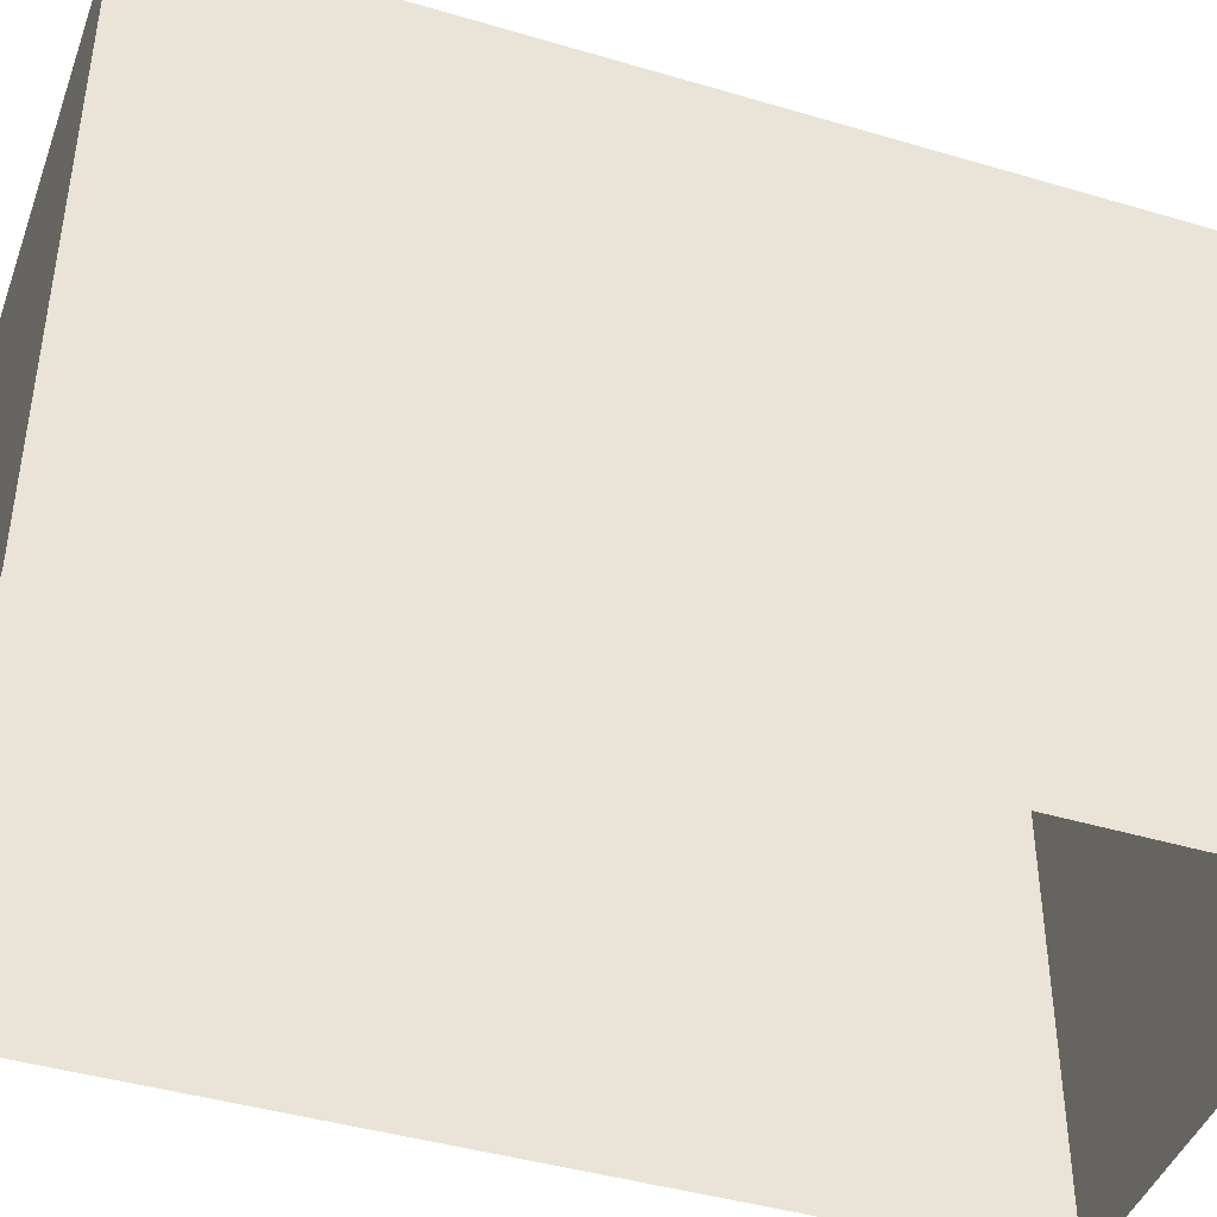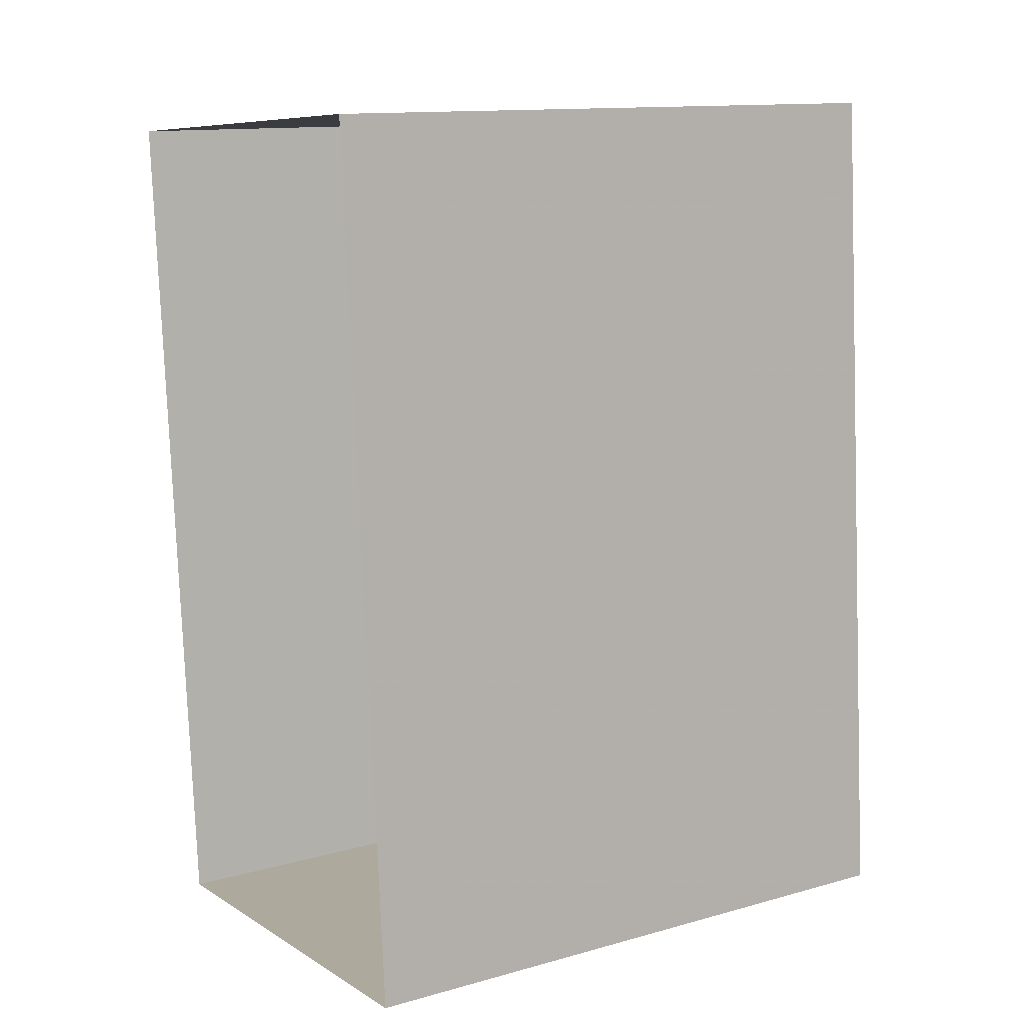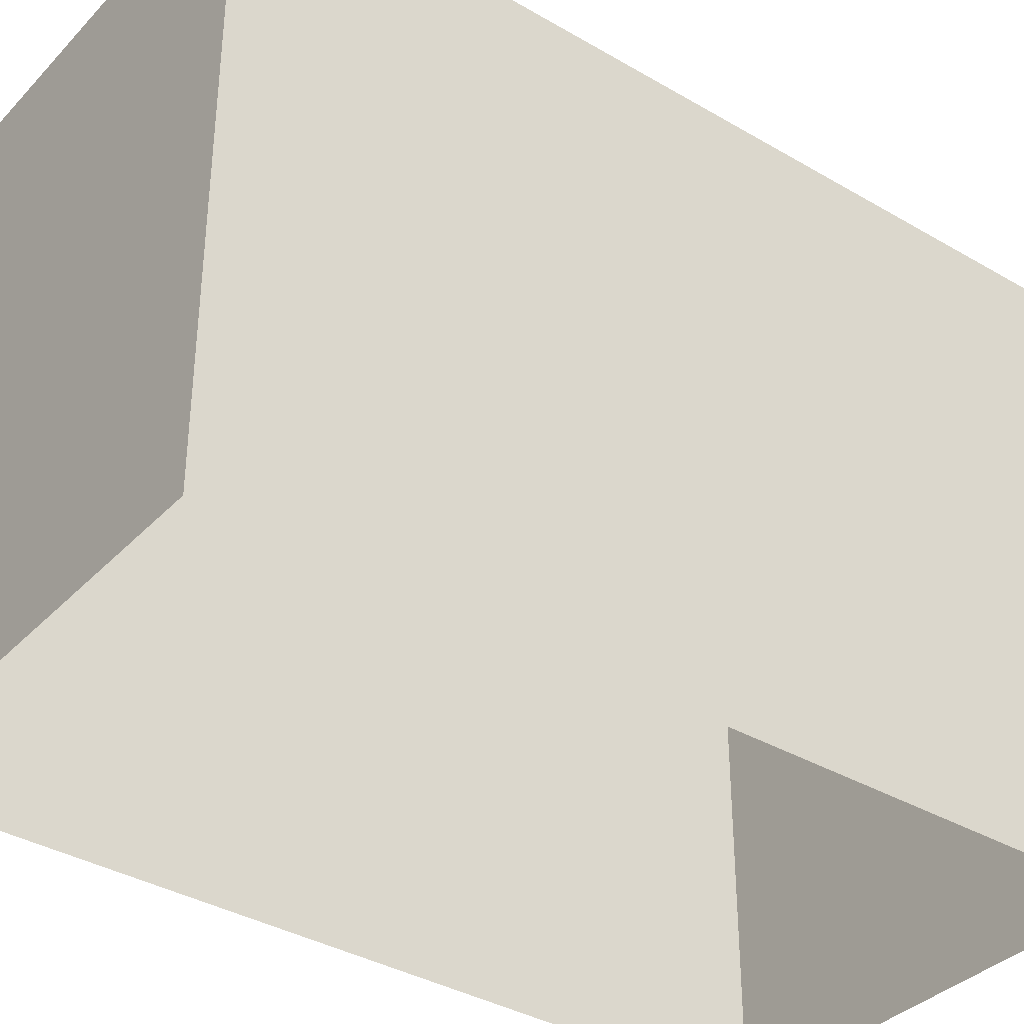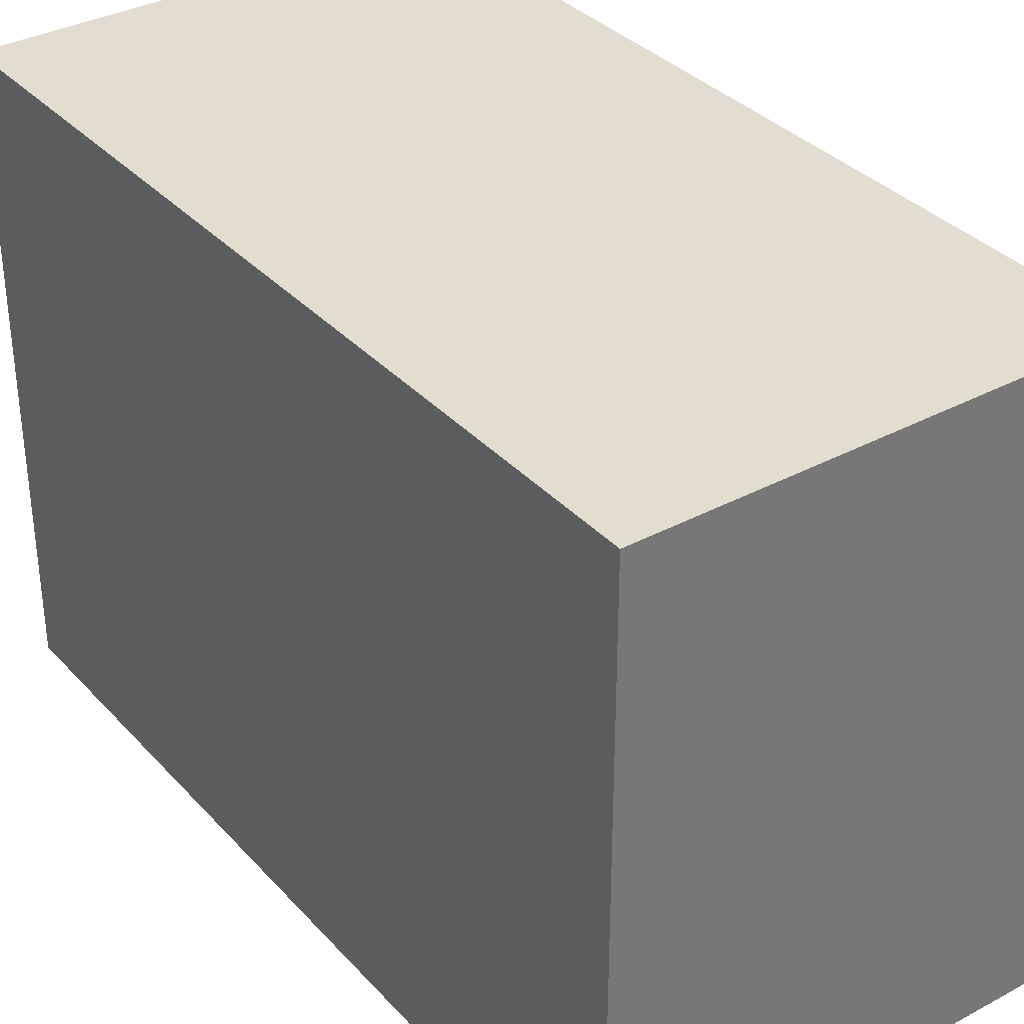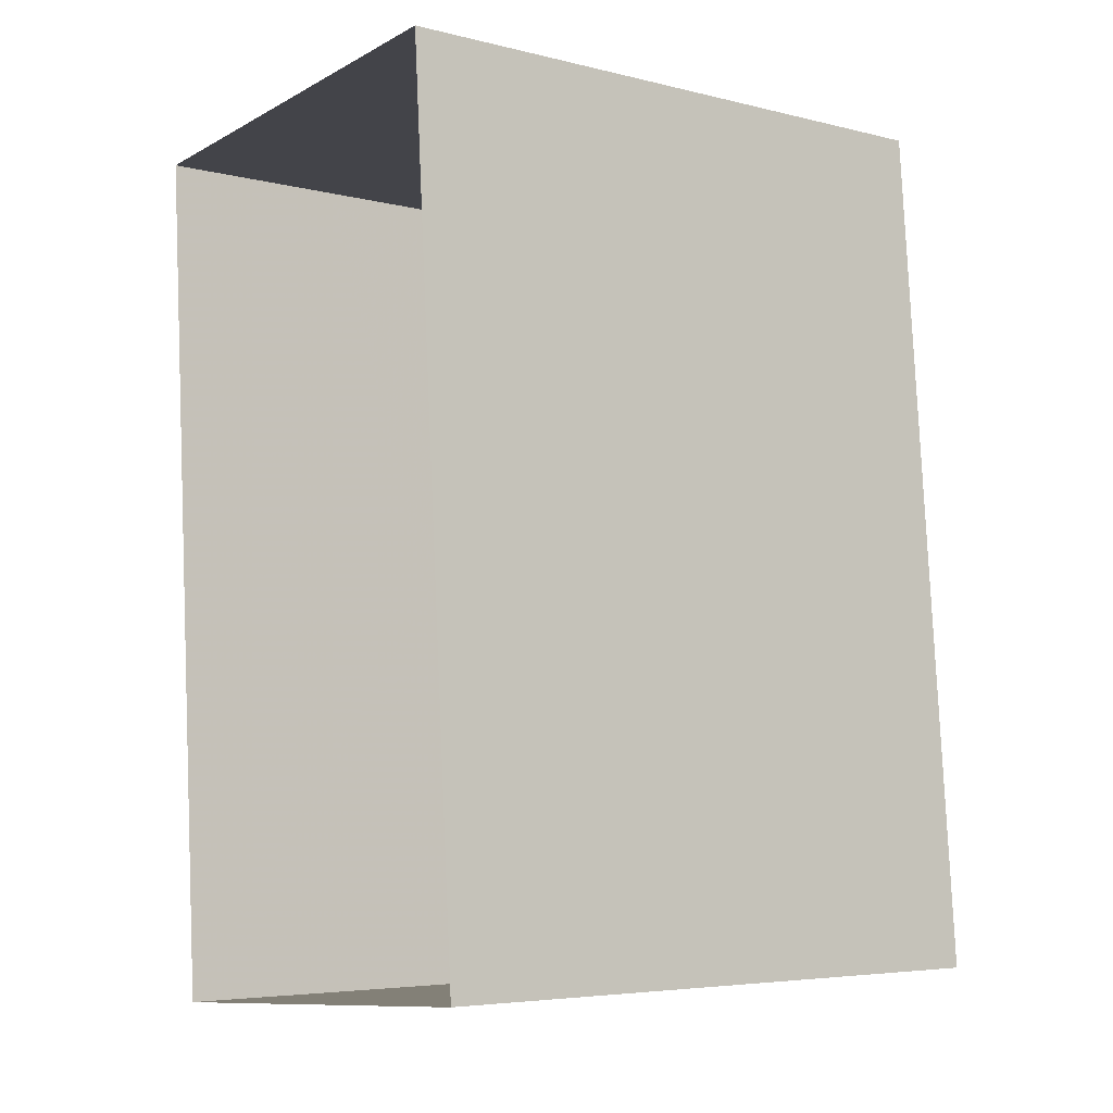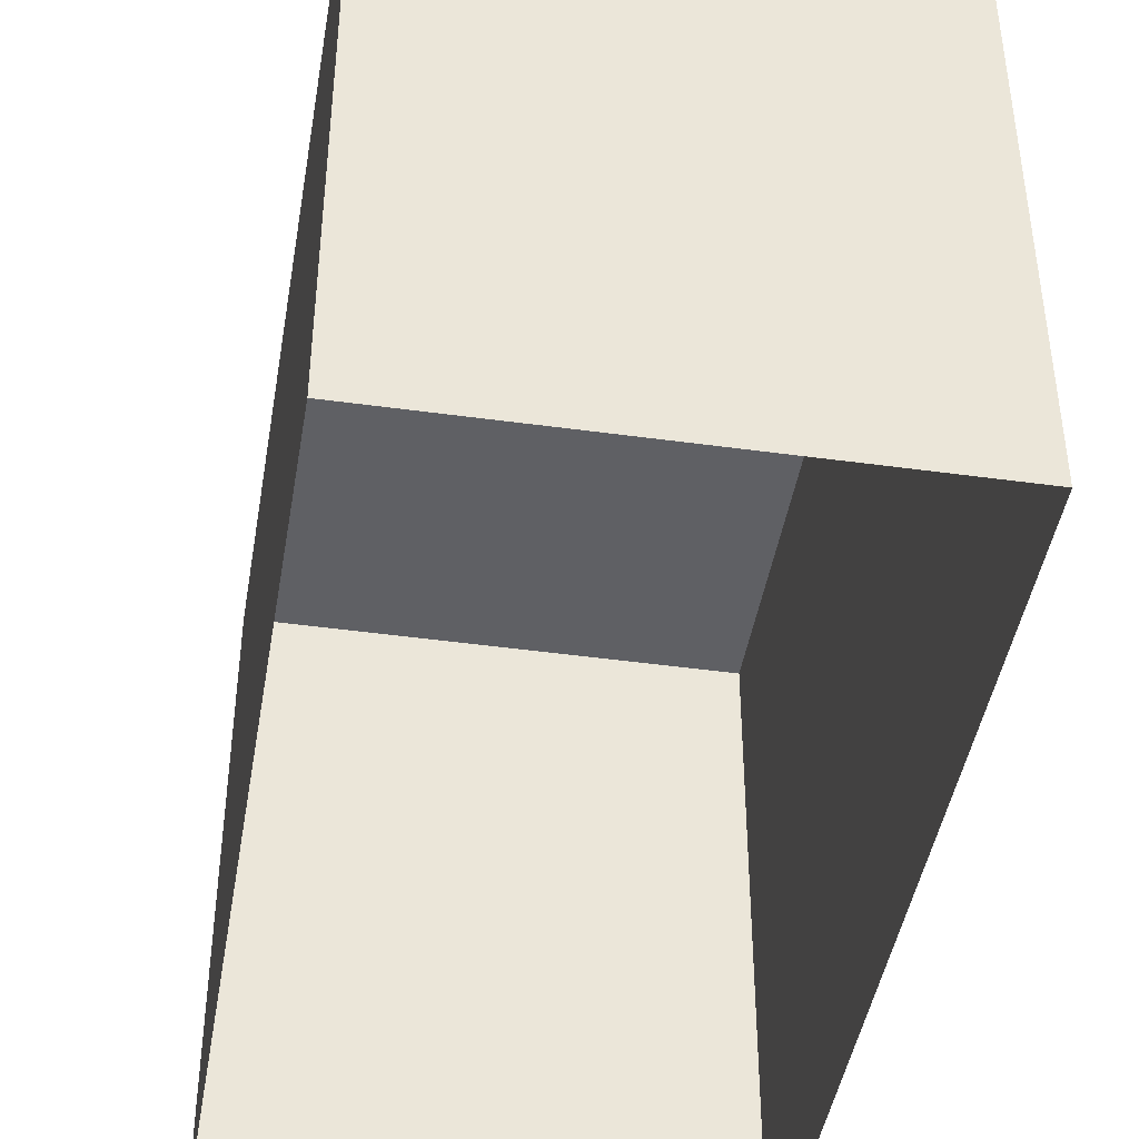
<metadata>
{"format":"obj","ext":"obj","renderer":"f3d","projection":"perspective","resolution":1024,"background":"white","views":[{"elev":-43.7,"azim":-113.4,"up":"+Z"},{"elev":13.2,"azim":-122.6,"up":"+Y"},{"elev":-36.4,"azim":-131.7,"up":"+Z"},{"elev":34.9,"azim":140.1,"up":"+Z"},{"elev":-5.2,"azim":-127.4,"up":"+Y"},{"elev":-43.7,"azim":166.5,"up":"+Z"}]}
</metadata>
<code>
v -3.732e+05 -1.04e+05 27.79
v -3.732e+05 -1.04e+05 27.79
v -3.732e+05 -1.04e+05 27.79
v -3.732e+05 -1.04e+05 27.79
v -3.732e+05 -1.04e+05 31.77
v -3.732e+05 -1.04e+05 31.77
v -3.732e+05 -1.04e+05 31.77
v -3.732e+05 -1.04e+05 31.77
f 1 2 3
f 4 1 3
f 5 6 7
f 8 5 7
f 8 3 2
f 8 7 3
f 5 1 4
f 6 5 4
f 6 4 3
f 7 6 3
f 5 2 1
f 5 8 2

</code>
